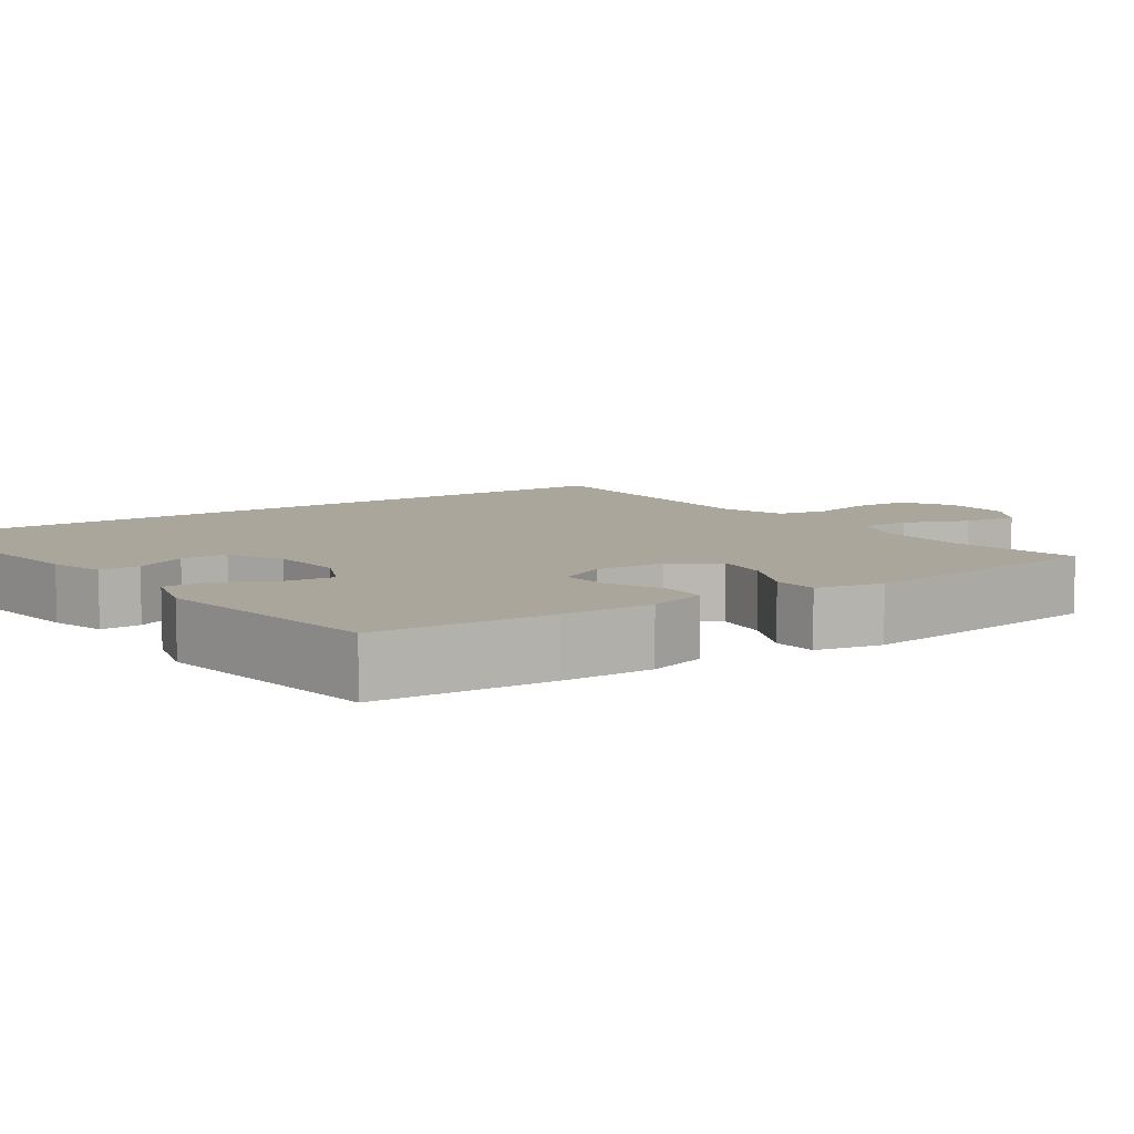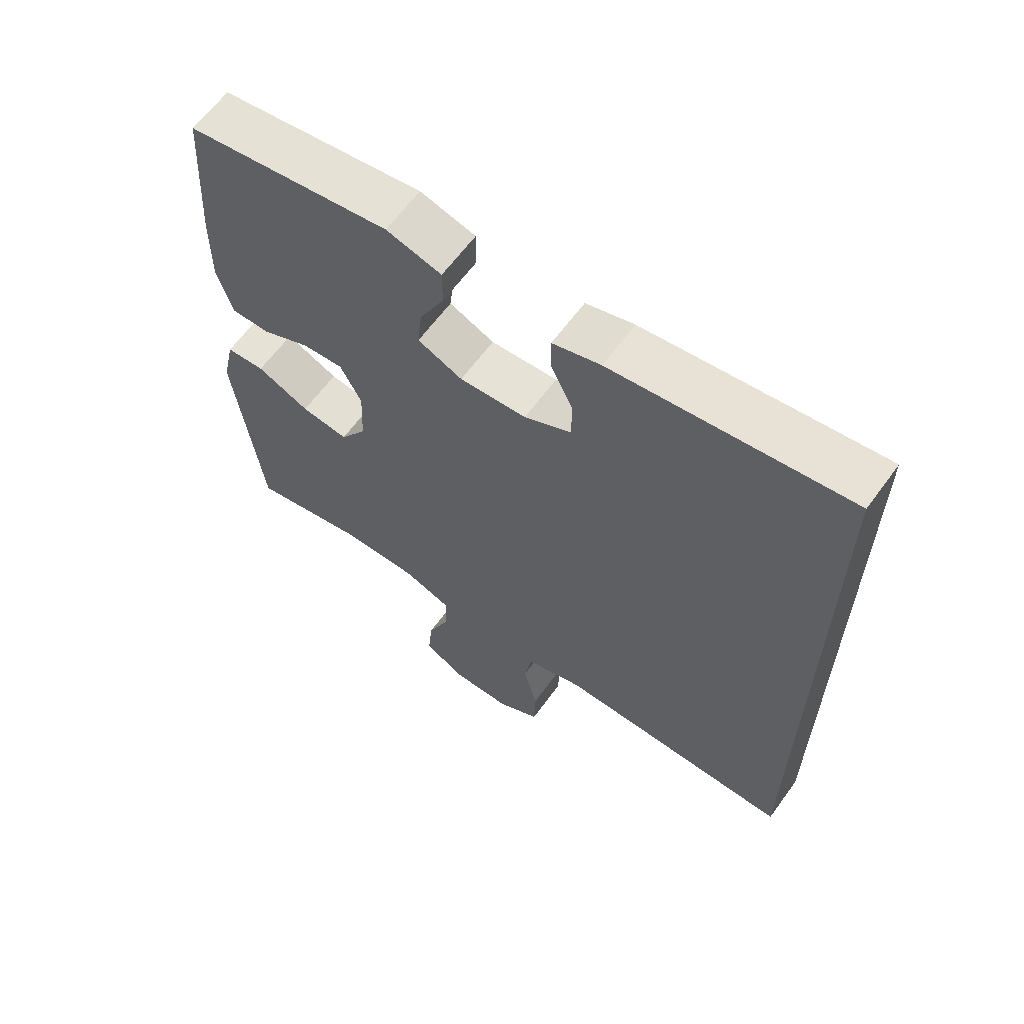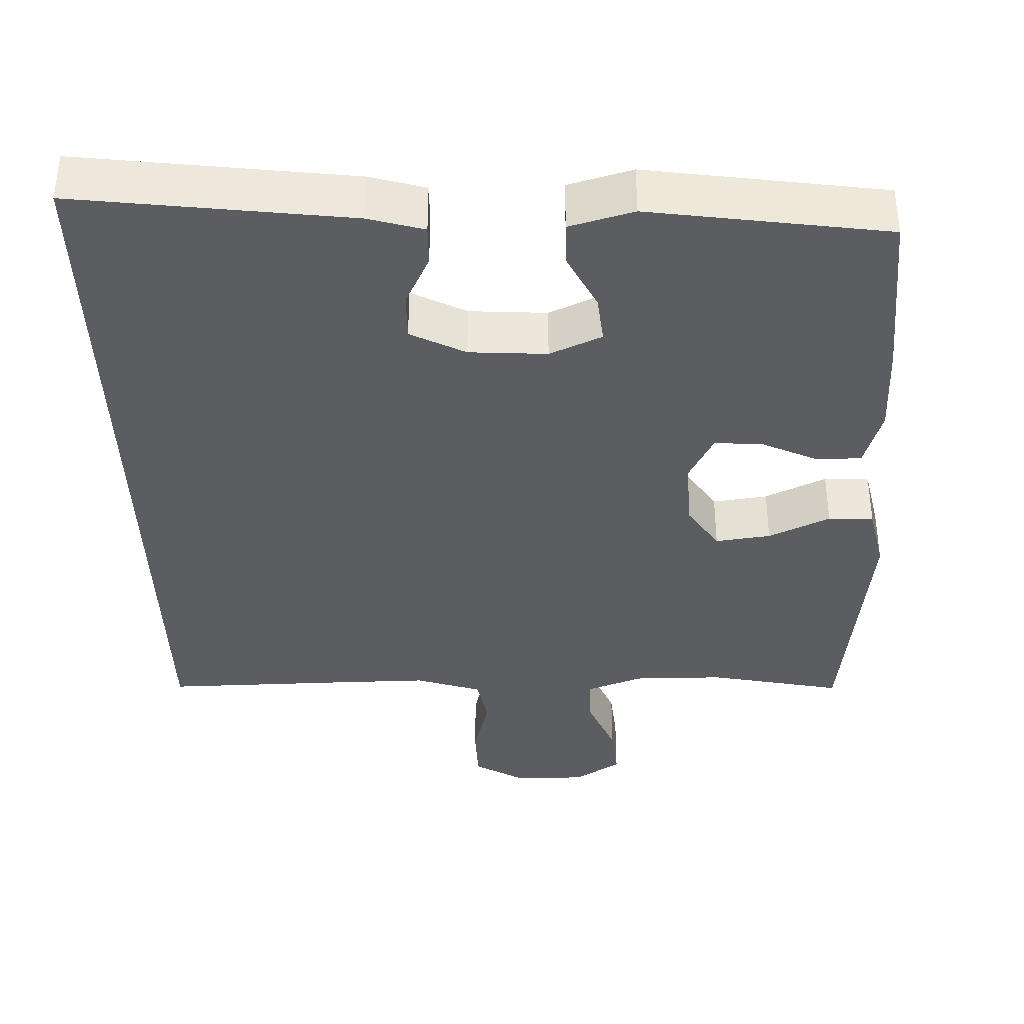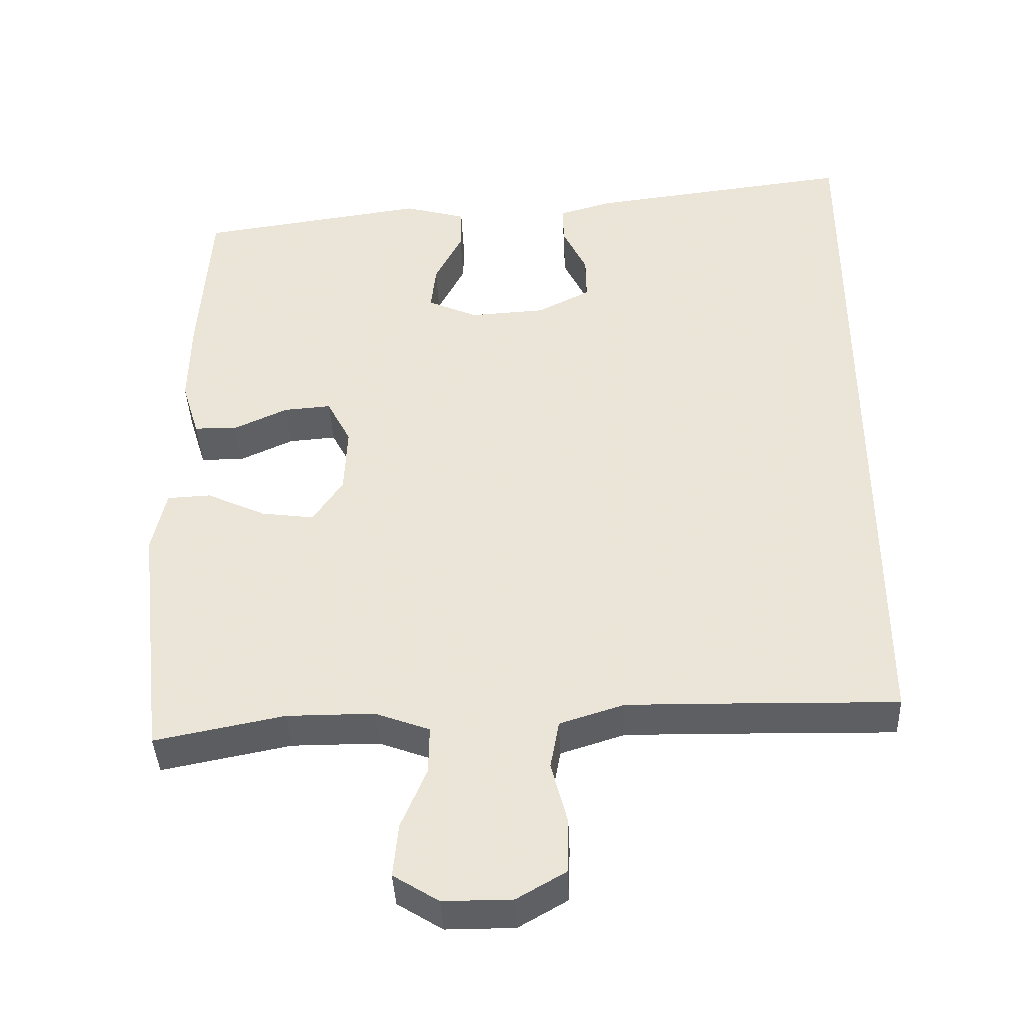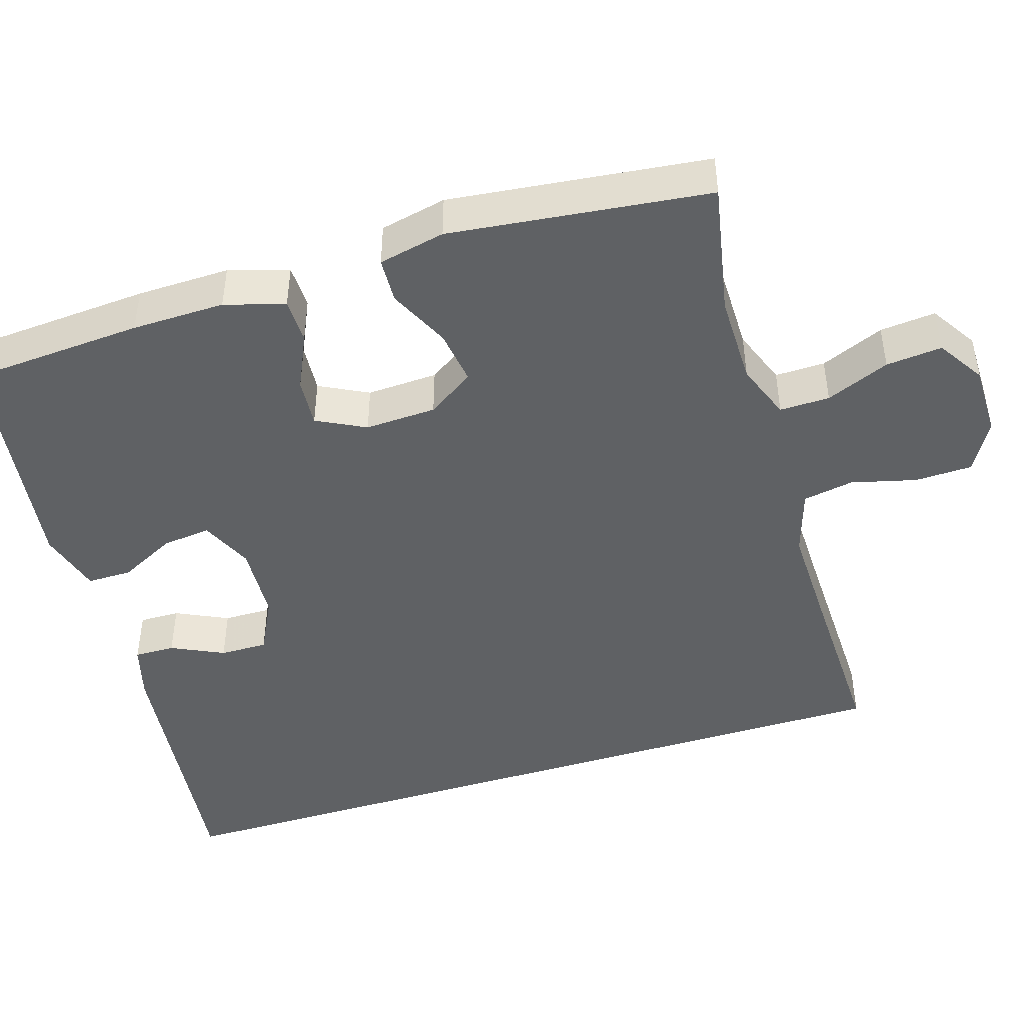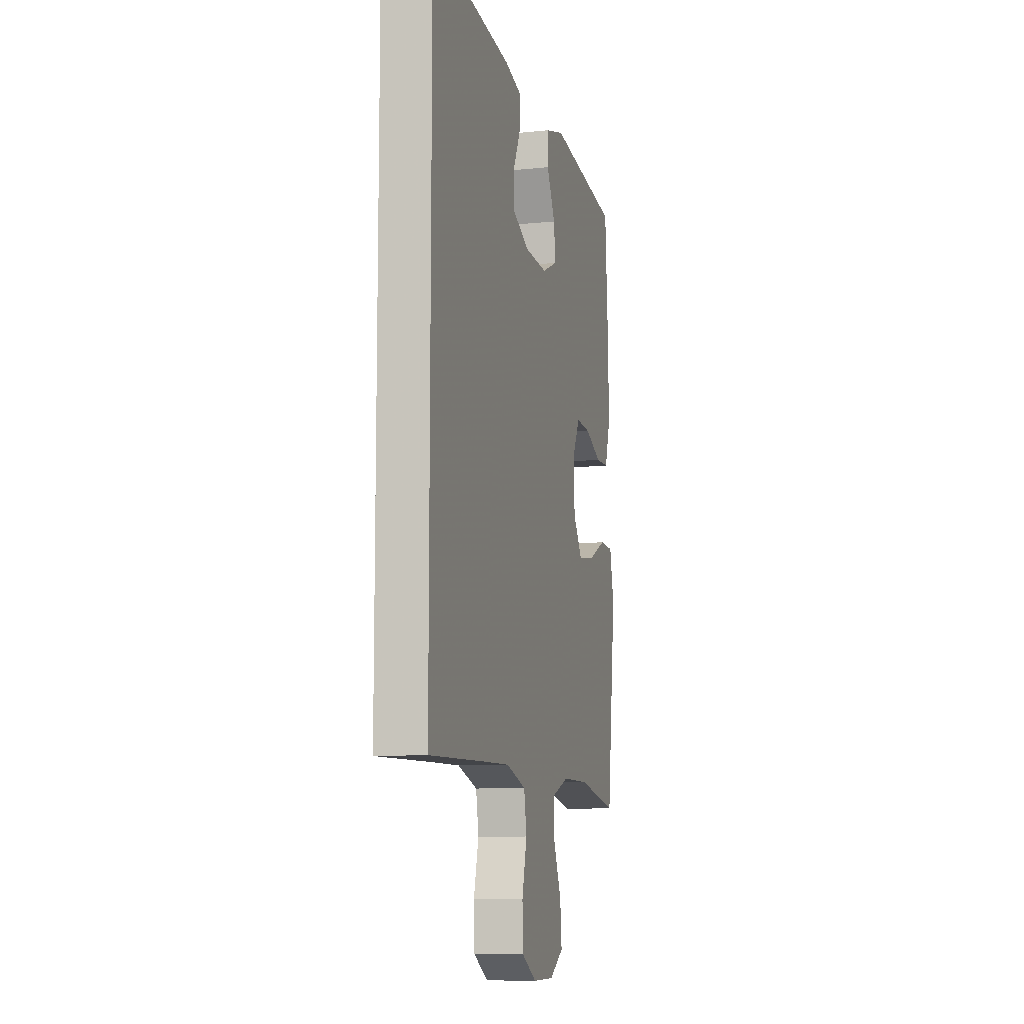
<metadata>
{"format":"obj","ext":"obj","renderer":"f3d","projection":"perspective","resolution":1024,"background":"white","views":[{"elev":7.9,"azim":55.2,"up":"+Y"},{"elev":63.2,"azim":-143.9,"up":"+Z"},{"elev":-37.2,"azim":1.6,"up":"+Y"},{"elev":-40.6,"azim":-177.5,"up":"+Z"},{"elev":-45.5,"azim":107.4,"up":"+Y"},{"elev":-9.4,"azim":-74.9,"up":"+Z"}]}
</metadata>
<code>
v 0.5 0.07 -0.5
v 0.323 0.07 -0.465
v 0.203 0.07 -0.465
v 0.128 0.07 -0.493
v 0.129 0.07 -0.559
v 0.164 0.07 -0.643
v 0.171 0.07 -0.717
v 0.109 0.07 -0.756
v 0.015 0.07 -0.756
v -0.052 0.07 -0.717
v -0.054 0.07 -0.642
v -0.032 0.07 -0.556
v -0.044 0.07 -0.489
v -0.132 0.07 -0.461
v -0.262 0.07 -0.463
v -0.5 0.07 -0.468
v -0.5 0.07 0.585
v -0.138 0.07 0.541
v -0.064 0.07 0.52
v -0.065 0.07 0.466
v -0.098 0.07 0.397
v -0.099 0.07 0.334
v -0.026 0.07 0.297
v 0.077 0.07 0.291
v 0.146 0.07 0.322
v 0.139 0.07 0.386
v 0.101 0.07 0.461
v 0.101 0.07 0.52
v 0.186 0.07 0.544
v 0.5 0.07 0.5
v 0.515 0.07 0.269
v 0.517 0.07 0.146
v 0.493 0.07 0.067
v 0.434 0.07 0.066
v 0.36 0.07 0.1
v 0.295 0.07 0.105
v 0.262 0.07 0.041
v 0.266 0.07 -0.053
v 0.307 0.07 -0.115
v 0.38 0.07 -0.105
v 0.461 0.07 -0.067
v 0.521 0.07 -0.07
v 0.54 0.07 -0.158
v 0.5 0 -0.5
v 0.323 0 -0.465
v 0.203 0 -0.465
v 0.128 0 -0.493
v 0.129 0 -0.559
v 0.164 0 -0.643
v 0.171 0 -0.717
v 0.109 0 -0.756
v 0.015 0 -0.756
v -0.052 0 -0.717
v -0.054 0 -0.642
v -0.032 0 -0.556
v -0.044 0 -0.489
v -0.132 0 -0.461
v -0.262 0 -0.463
v -0.5 0 -0.468
v -0.5 0 0.585
v -0.138 0 0.541
v -0.064 0 0.52
v -0.065 0 0.466
v -0.098 0 0.397
v -0.099 0 0.334
v -0.026 0 0.297
v 0.077 0 0.291
v 0.146 0 0.322
v 0.139 0 0.386
v 0.101 0 0.461
v 0.101 0 0.52
v 0.186 0 0.544
v 0.5 0 0.5
v 0.515 0 0.269
v 0.517 0 0.146
v 0.493 0 0.067
v 0.434 0 0.066
v 0.36 0 0.1
v 0.295 0 0.105
v 0.262 0 0.041
v 0.266 0 -0.053
v 0.307 0 -0.115
v 0.38 0 -0.105
v 0.461 0 -0.067
v 0.521 0 -0.07
v 0.54 0 -0.158
f 40 41 42 43
f 39 40 43 1
f 38 39 1 2
f 32 33 34 35
f 32 35 36
f 31 32 36
f 30 31 36
f 29 30 36
f 26 27 28 29
f 25 26 29 36
f 24 25 36 37
f 18 19 20 21
f 18 21 22
f 15 16 17 18
f 14 15 18 22
f 13 14 22 23
f 9 10 11 12
f 5 6 7 8
f 4 5 8 9
f 38 2 3
f 38 3 4
f 23 24 37 38
f 12 13 23 38
f 4 9 12 38
f 86 85 84 83
f 44 86 83 82
f 45 44 82 81
f 78 77 76 75
f 79 78 75
f 79 75 74
f 79 74 73
f 79 73 72
f 72 71 70 69
f 79 72 69 68
f 80 79 68 67
f 64 63 62 61
f 65 64 61
f 61 60 59 58
f 65 61 58 57
f 66 65 57 56
f 55 54 53 52
f 51 50 49 48
f 52 51 48 47
f 46 45 81
f 47 46 81
f 81 80 67 66
f 81 66 56 55
f 81 55 52 47
f 1 44 45 2
f 2 45 46 3
f 3 46 47 4
f 4 47 48 5
f 5 48 49 6
f 6 49 50 7
f 7 50 51 8
f 8 51 52 9
f 9 52 53 10
f 10 53 54 11
f 11 54 55 12
f 12 55 56 13
f 13 56 57 14
f 14 57 58 15
f 15 58 59 16
f 16 59 60 17
f 17 60 61 18
f 18 61 62 19
f 19 62 63 20
f 20 63 64 21
f 21 64 65 22
f 22 65 66 23
f 23 66 67 24
f 24 67 68 25
f 25 68 69 26
f 26 69 70 27
f 27 70 71 28
f 28 71 72 29
f 29 72 73 30
f 30 73 74 31
f 31 74 75 32
f 32 75 76 33
f 33 76 77 34
f 34 77 78 35
f 35 78 79 36
f 36 79 80 37
f 37 80 81 38
f 38 81 82 39
f 39 82 83 40
f 40 83 84 41
f 41 84 85 42
f 42 85 86 43
f 43 86 44 1

</code>
